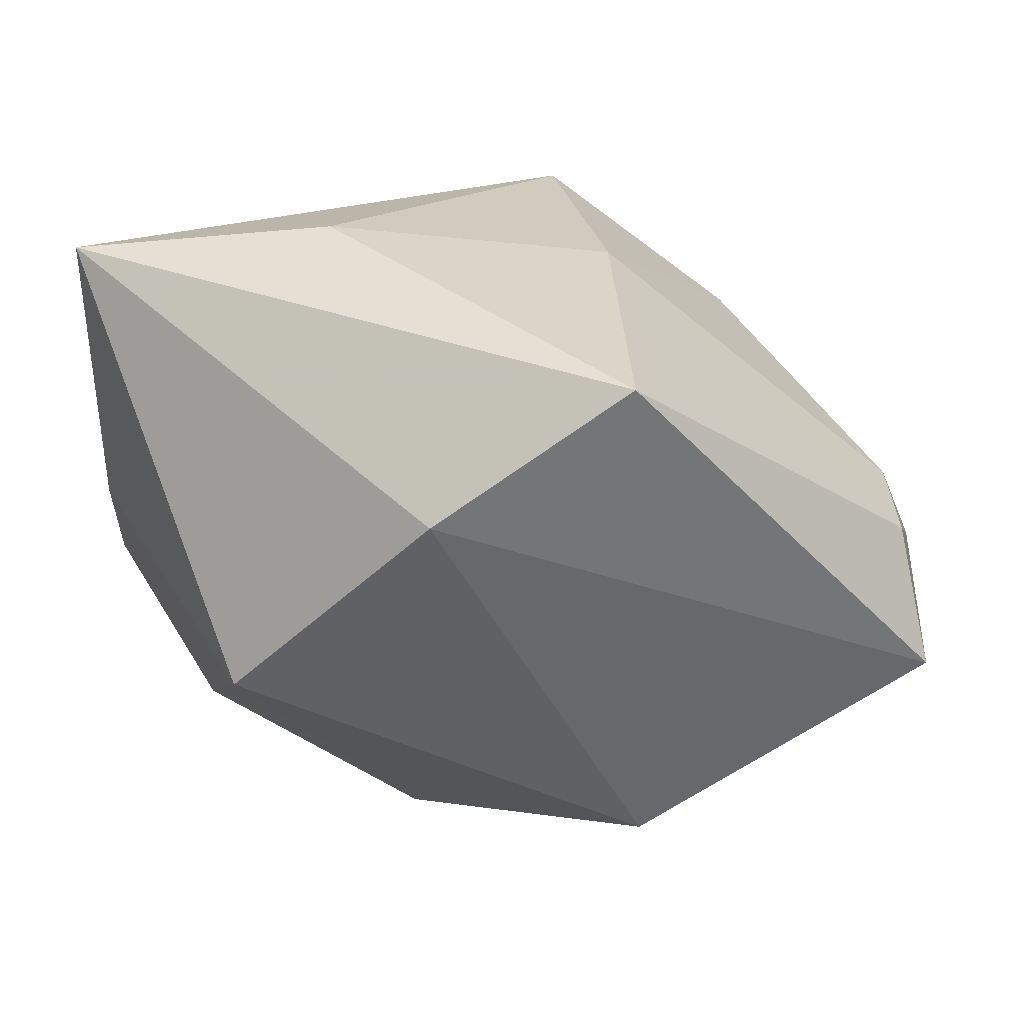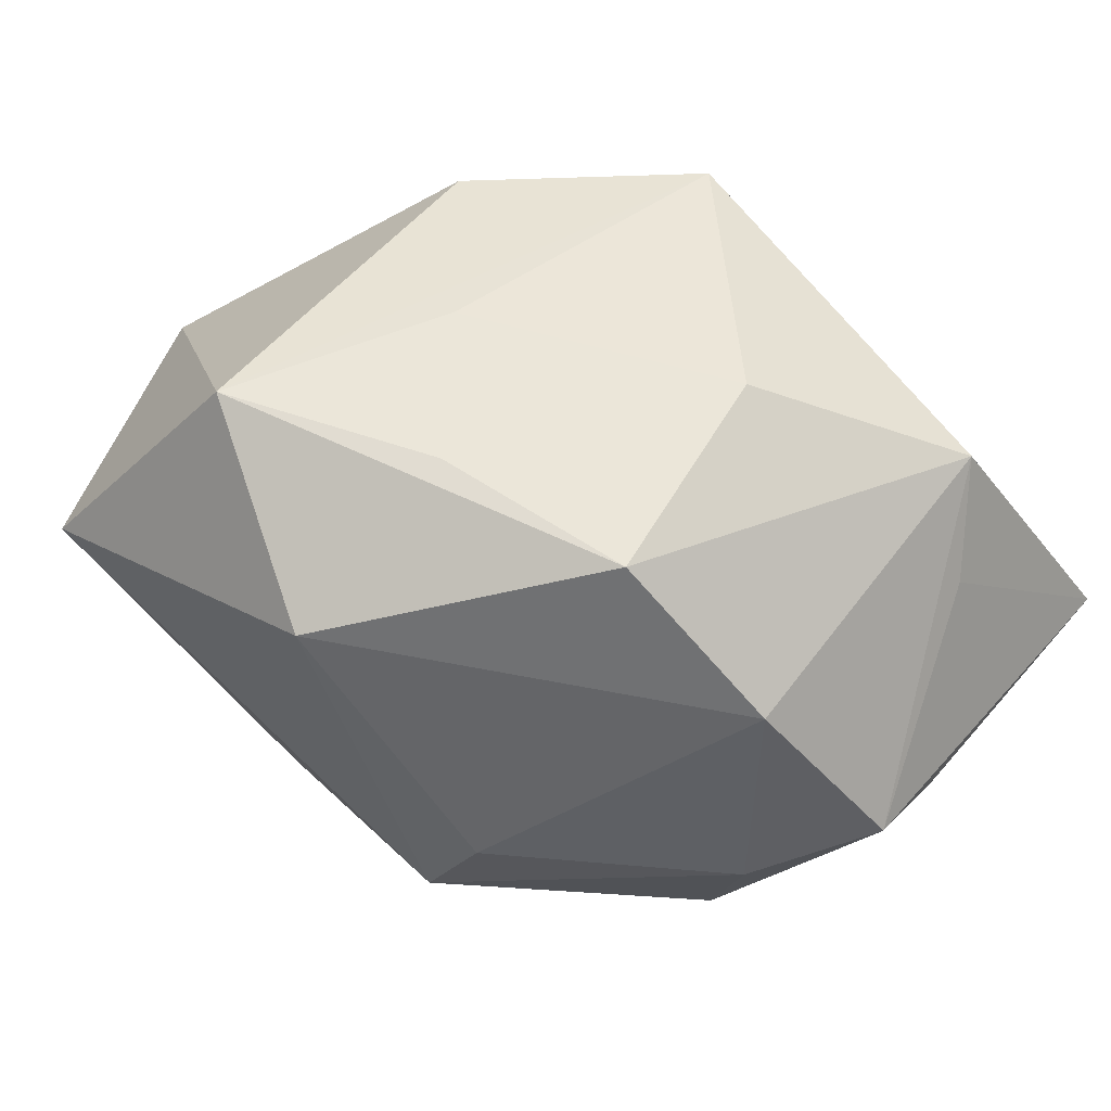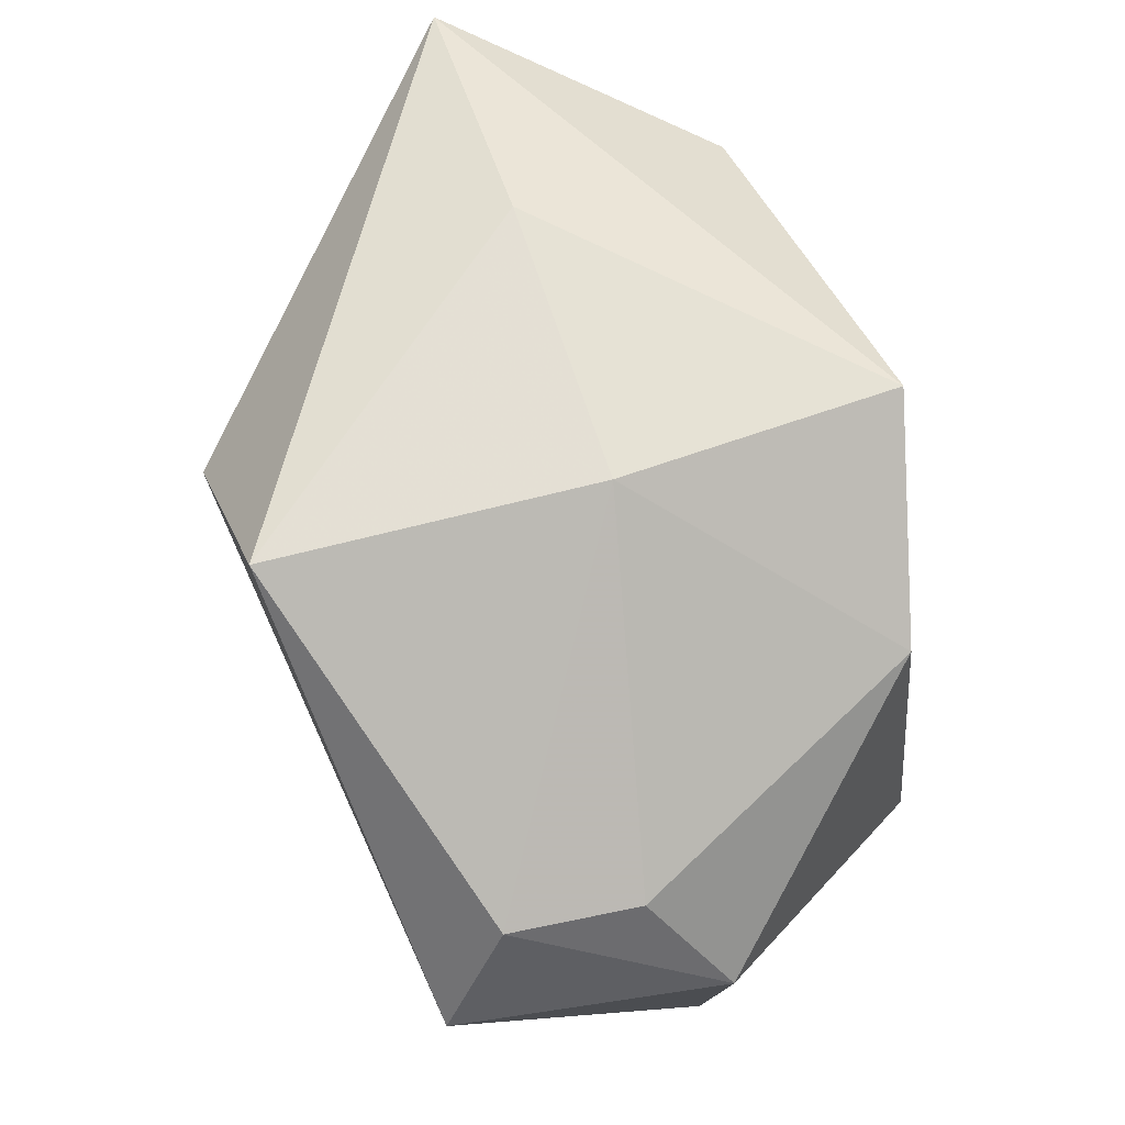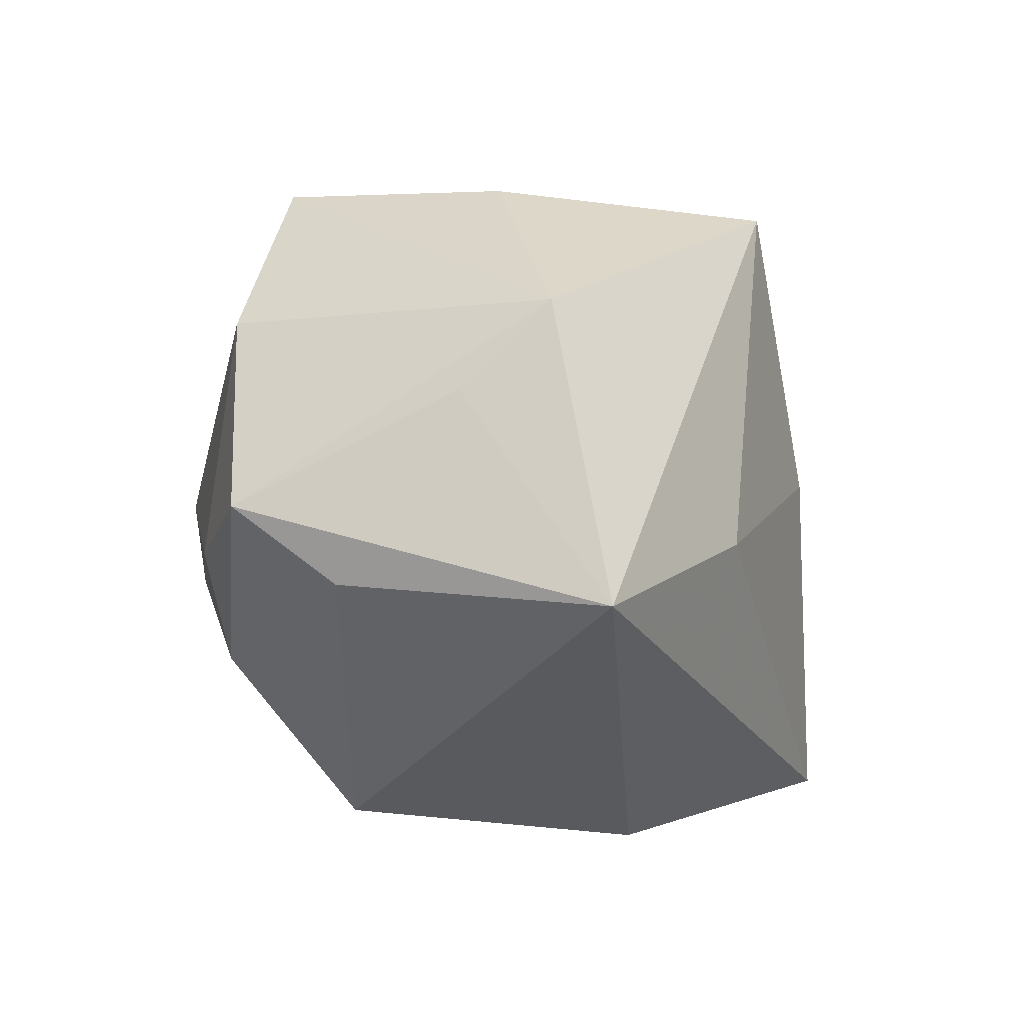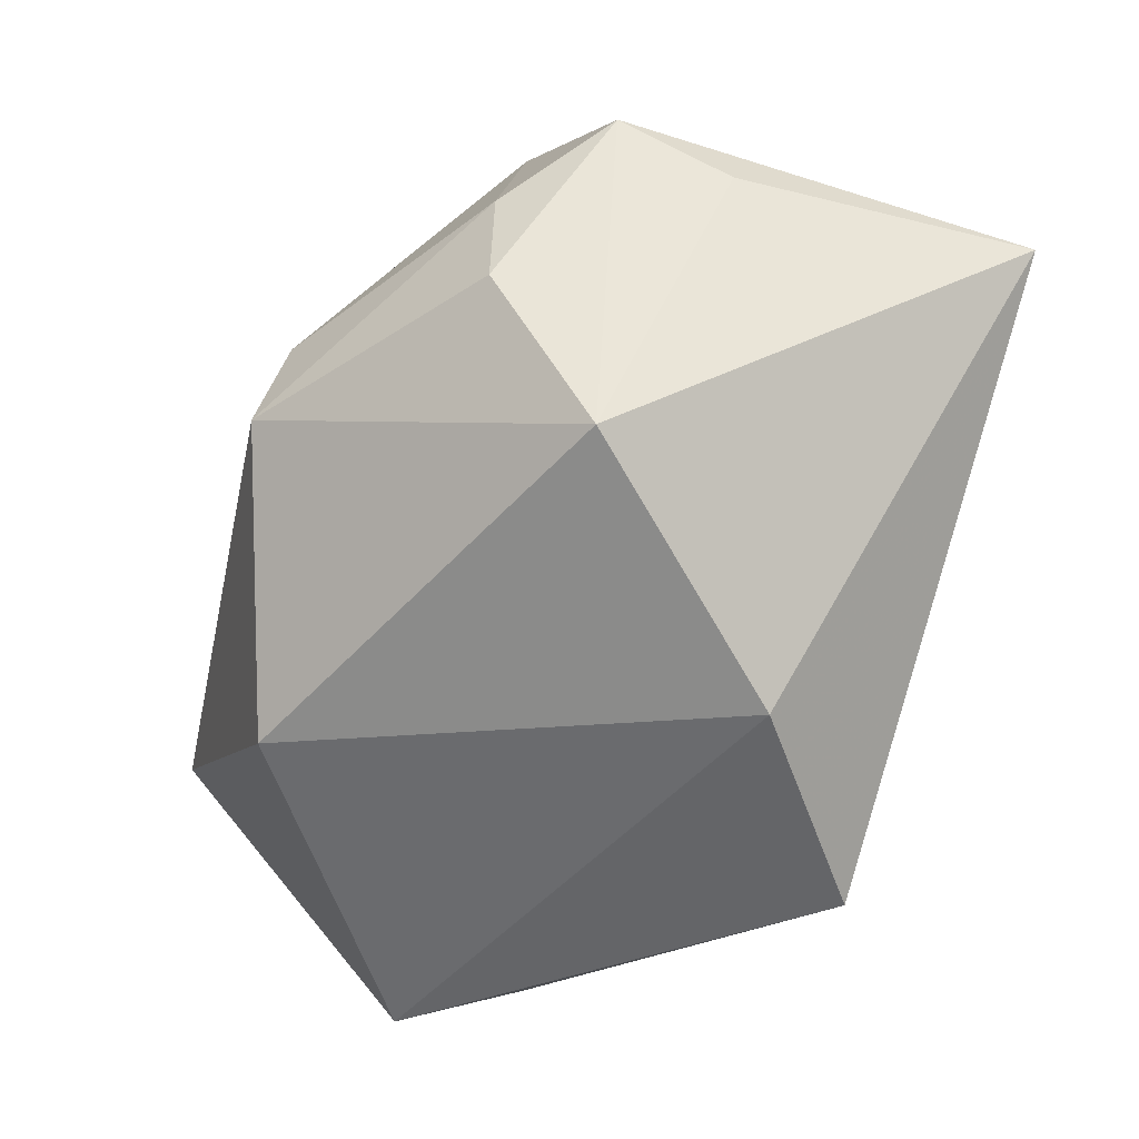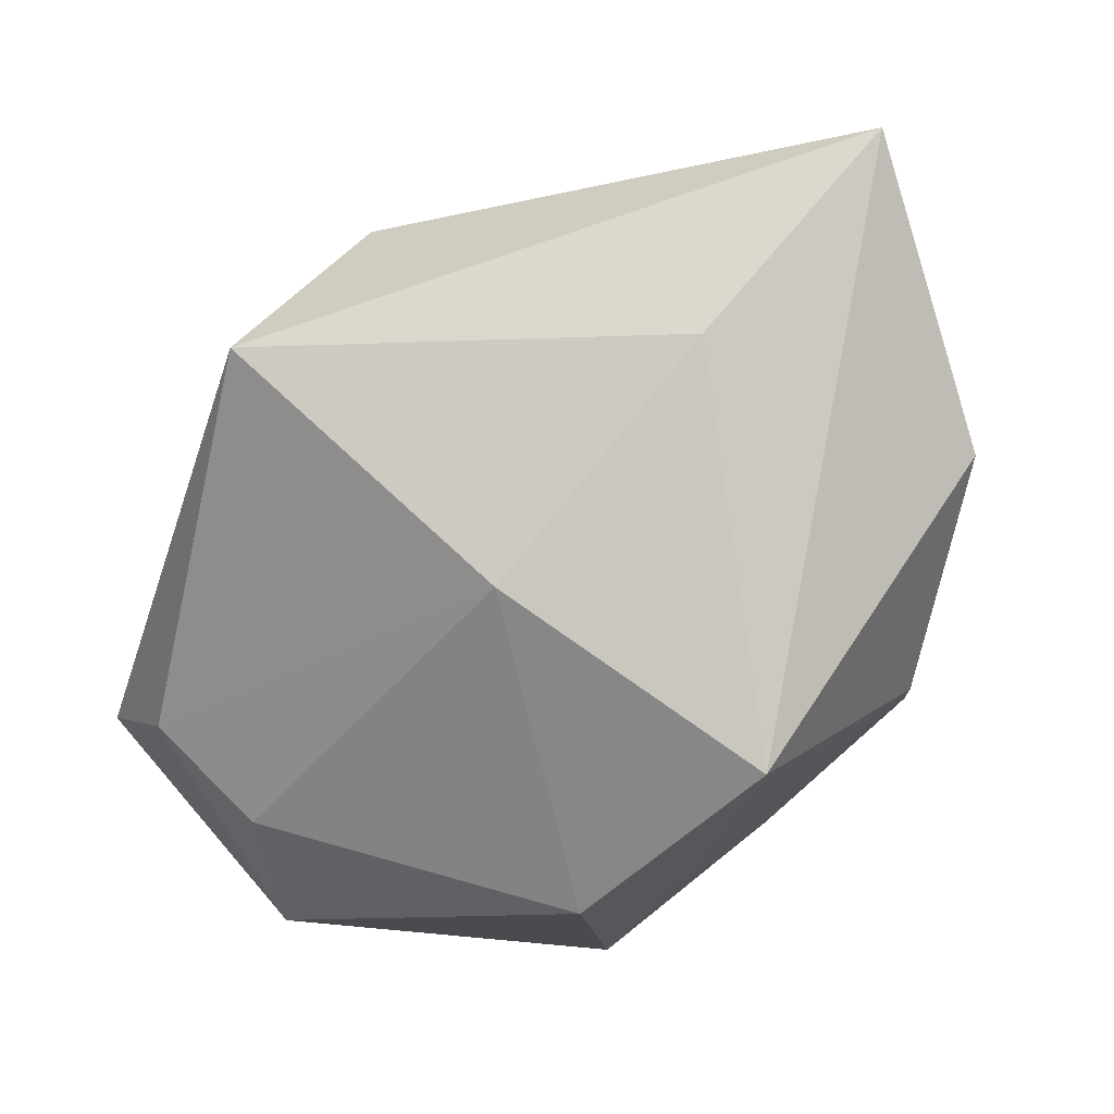
<metadata>
{"format":"obj","ext":"obj","renderer":"f3d","projection":"perspective","resolution":1024,"background":"white","views":[{"elev":29.0,"azim":-176.1,"up":"+Y"},{"elev":55.2,"azim":37.8,"up":"+Z"},{"elev":59.2,"azim":-99.1,"up":"+Y"},{"elev":2.7,"azim":117.0,"up":"+Z"},{"elev":-66.2,"azim":75.1,"up":"+Z"},{"elev":78.7,"azim":-41.2,"up":"+Y"}]}
</metadata>
<code>
v 0.03822 0.0141 0.01195
v -0.01139 -0.002166 0.03186
v -0.0434 0.006469 -0.01417
v 0.03201 -0.01642 -0.01614
v 0.004816 0.01707 -0.03655
v -0.003681 -0.03505 0.02262
v -0.02409 0.01395 0.02814
v 0.04425 0.003926 -0.006806
v -0.02282 -0.02318 0.0318
v 0.01612 0.00698 0.03295
v -0.01104 0.03086 0.001242
v 0.01963 -0.01633 0.03295
v 0.0185 0.03492 -0.003499
v -0.003537 0.02848 0.03042
v -0.0007794 -0.01704 0.03295
v 0.03579 -0.01709 -0.004972
v 0.01486 -0.03275 -0.001308
v -0.01475 0.0307 -0.03242
v -0.04655 -0.006481 -0.02041
v -0.03867 -0.03309 0.007119
v 0.03412 -0.01401 0.01877
v -0.04671 -0.006328 0.007741
v 0.04506 0.03348 -0.007641
v 0.04506 -0.007498 0.0005285
v 0.01009 -0.03474 -0.01018
v 0.0334 0.02164 0.02059
v 0.02613 -0.004829 -0.03217
v -0.01646 -0.02678 -0.02444
v -0.04244 0.00597 -0.0006008
f 13 14 23
f 23 18 13
f 10 14 2
f 2 14 9
f 20 9 22
f 22 19 20
f 20 6 9
f 25 6 20
f 26 14 10
f 26 23 14
f 24 26 21
f 9 6 12
f 6 21 12
f 12 26 10
f 12 21 26
f 13 18 11
f 11 14 13
f 18 19 3
f 3 11 18
f 29 11 3
f 3 19 22
f 22 29 3
f 14 11 7
f 7 11 29
f 9 14 7
f 7 29 22
f 22 9 7
f 18 23 5
f 5 19 18
f 25 20 28
f 28 20 19
f 19 5 28
f 24 23 1
f 1 26 24
f 23 26 1
f 17 6 25
f 17 21 6
f 15 12 10
f 9 12 15
f 10 2 15
f 15 2 9
f 27 5 23
f 25 28 27
f 27 28 5
f 8 23 24
f 24 27 8
f 8 27 23
f 25 27 4
f 4 27 24
f 16 4 24
f 24 21 16
f 21 17 16
f 16 17 25
f 25 4 16

</code>
